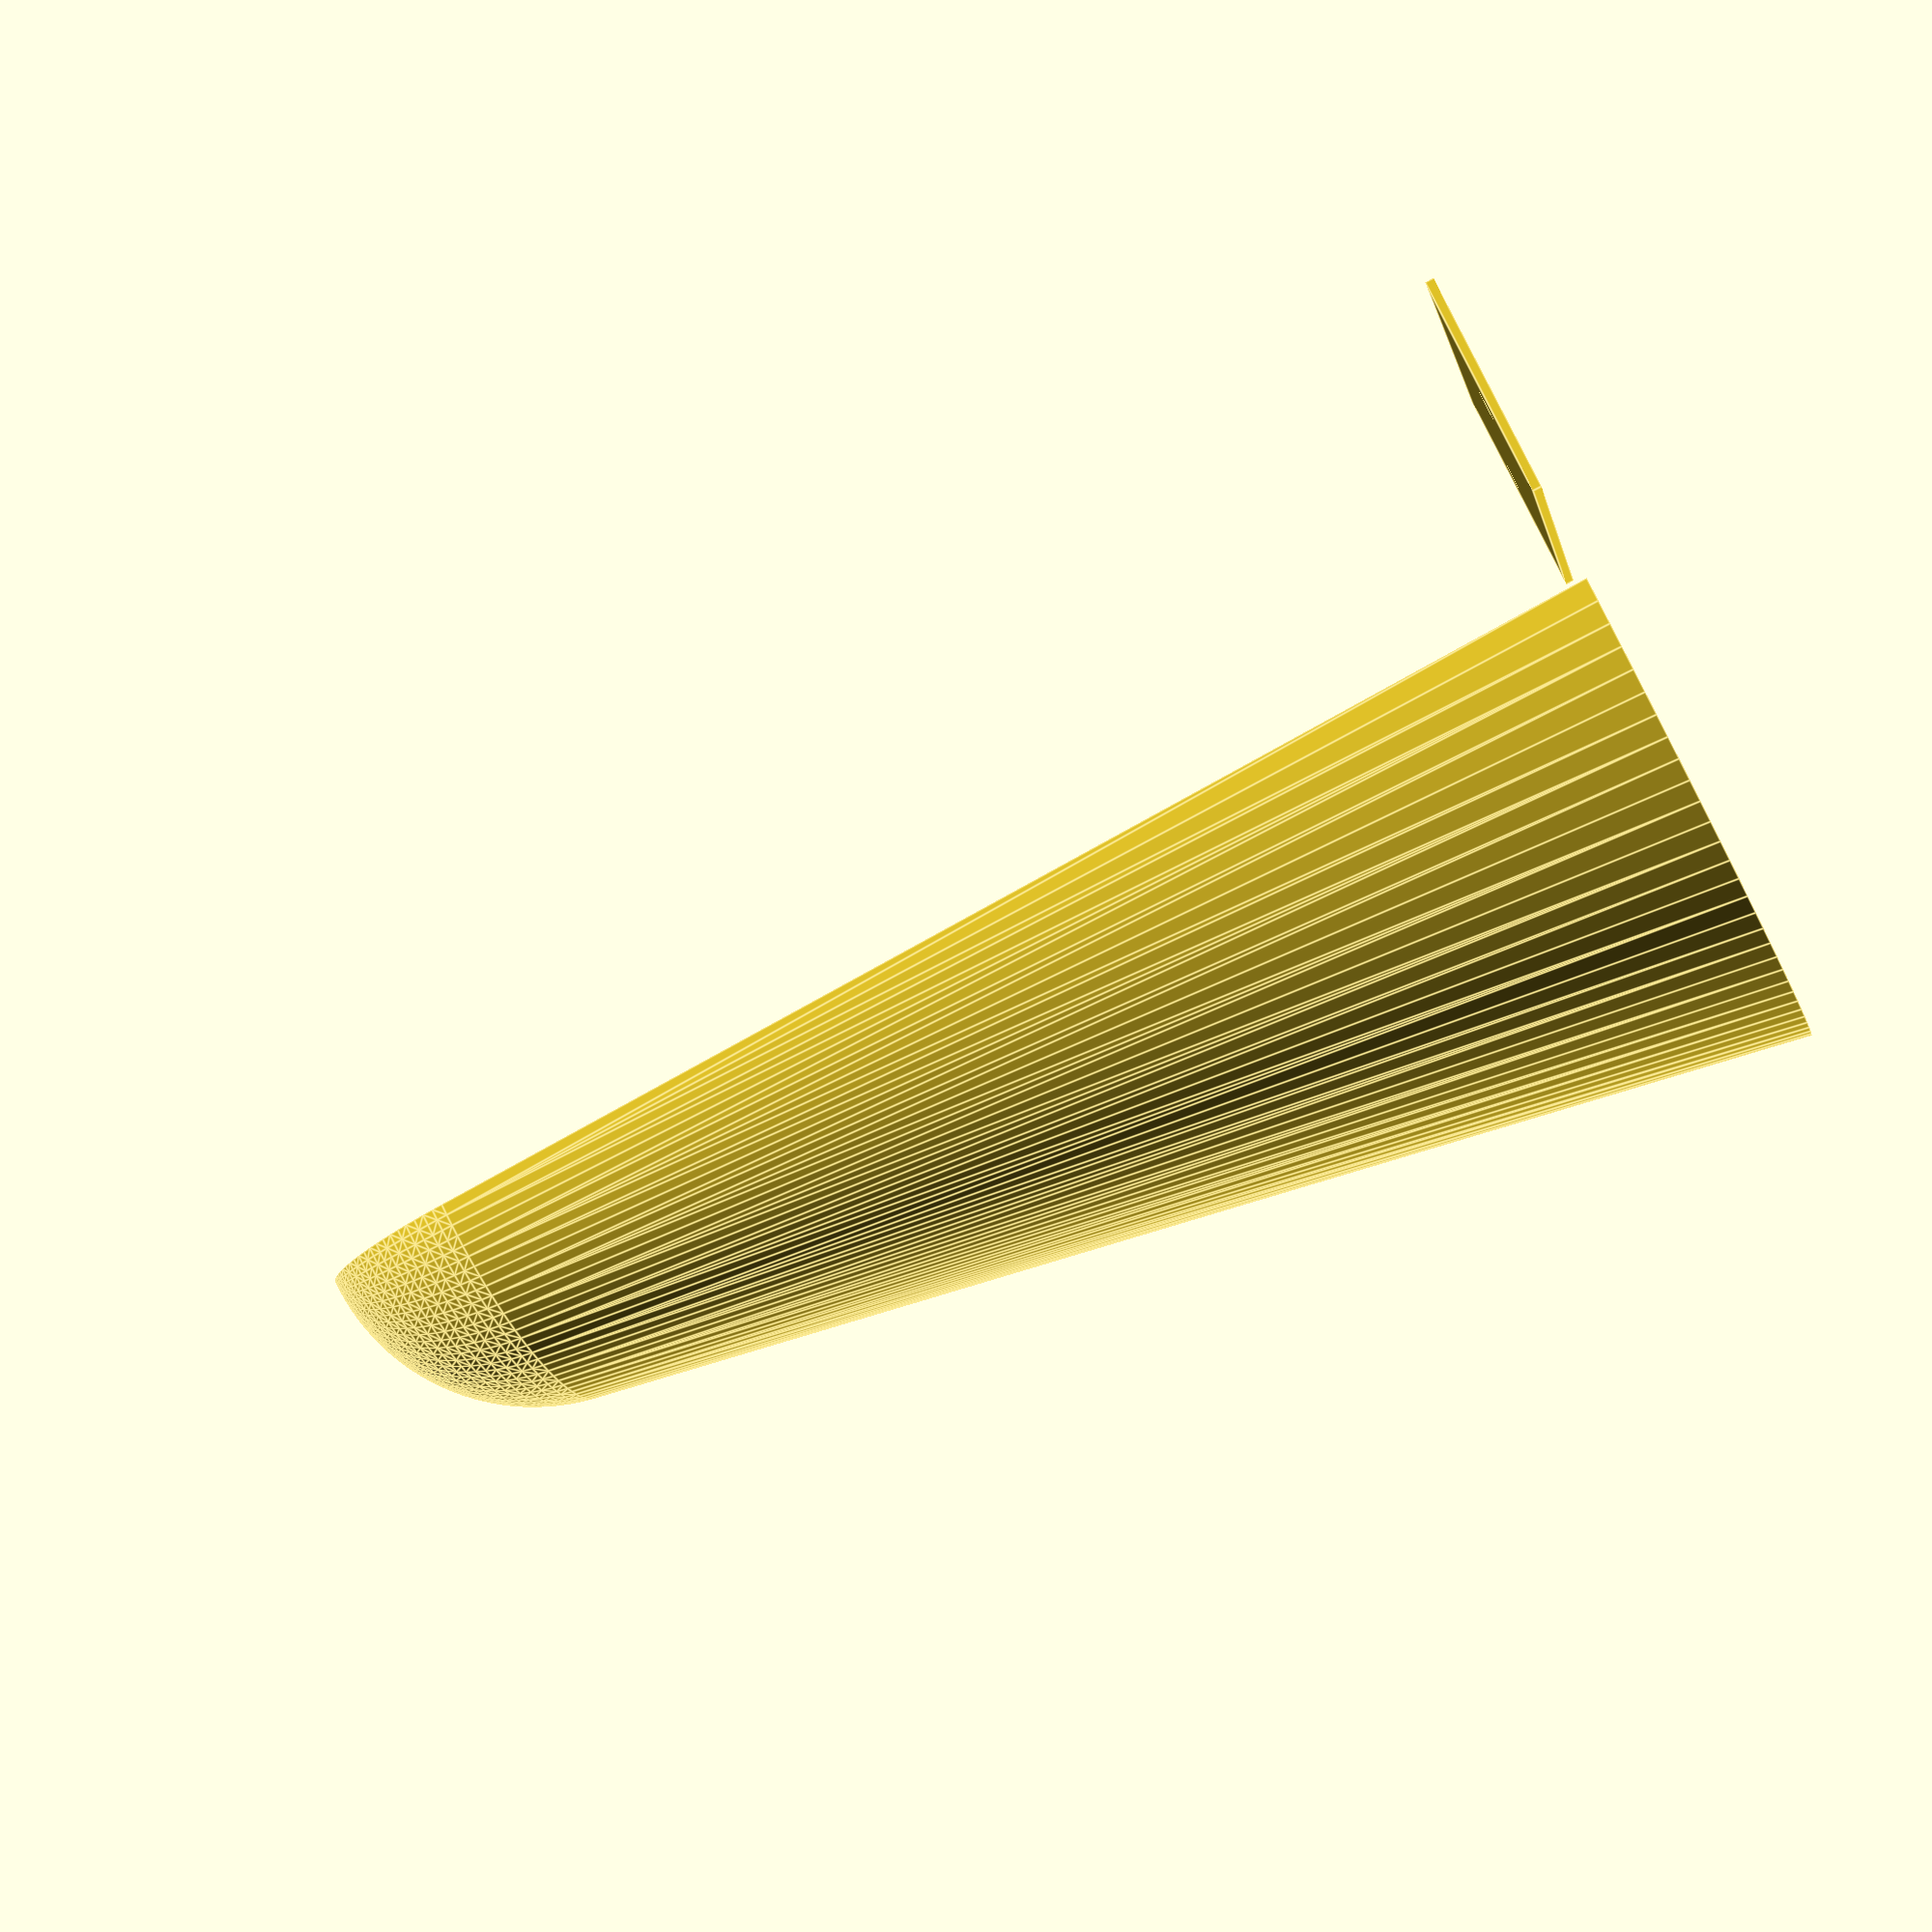
<openscad>
$fn=120;
e=0.01;

// Size of the holder
length=55;
mount_r=20;
mount_wall=2;

// Mounting screws
with_mount_holes=true;  // Switch off when just using double-sided tape
mount_distance=20;      // hole distance
mount_screw_head_dia=5.5;
mount_screw_dia=2.55;

// Size of cavity to glue magnet in.
magnet_r=12.2 / 2;   // diameter/2
magnet_thick=3;
soap_r=magnet_r + 4;  // frame around magnet


r_tilt_per_length=(mount_r - soap_r)/length;

module cone(r1=soap_r, r2=mount_r, len=length) {
  translate([0, 0, len]) rotate([180, 0, 0]) hull() {
    cylinder(r1=r1, r2=r2, h=length);
    sphere(r=r1);
  }
}

module magnet() {
  translate([0, e, length]) rotate([90, 0, 0]) cylinder(r=magnet_r, h=magnet_thick+e);
}

module screw_punch(head_dia=mount_screw_head_dia, body_dia=mount_screw_dia) {
  translate([0, 0, -1]) {
    cylinder(r=head_dia/2, h=5);
    hull() {
      cylinder(r=body_dia/2, h=5);
      translate([0, -head_dia/2-body_dia, 0])
	cylinder(r=body_dia/2, h=5);
    }
  }
}

module soap_holder() {
  l2=8;            // level 2: cylindrical straight part
  l3=length - 20;  // level 3: cone: when the solid parts begins
  wall = 2;

  difference() {
    cone();
    translate([-50, 0, -1]) cube([100, 100, 100]);  // shave off bottom part

    // bottom hollow
    translate([0, 0, mount_wall]) cylinder(r=mount_r-(l2*r_tilt_per_length)-wall, h=l2-mount_wall+e);
    // middle hollow
    hollow_len=l3 - l2;
    translate([0, 0, l2]) cylinder(r1=mount_r-(l2*r_tilt_per_length)-wall, r2=mount_r - l3*r_tilt_per_length - wall, h=hollow_len+2*e);

    translate([0, 0, l3-e]) cylinder(r1=mount_r - l3*r_tilt_per_length - wall, r2=5, h=10);
    magnet();

    if (with_mount_holes) {
      bottom_clearance = mount_screw_head_dia/2+1.6;
      translate([mount_distance/2, -bottom_clearance, 0]) screw_punch();
      translate([-mount_distance/2, -bottom_clearance, 0]) screw_punch();
    }
  }
}

// Just a little guide to drill holes
module drill_guide() {
  difference() {
    cube([mount_distance + 10, 10, 0.4], center=true);
    translate([mount_distance/2, 0, -1]) cylinder(r=0.7, h=5);
    translate([-mount_distance/2, 0, -1]) cylinder(r=0.7, h=5);
  }
}

soap_holder();
if (with_mount_holes) { // In that case, a drill guide is useful
  translate([0, 10, 0]) drill_guide();
 }

</openscad>
<views>
elev=74.5 azim=69.1 roll=118.1 proj=p view=edges
</views>
